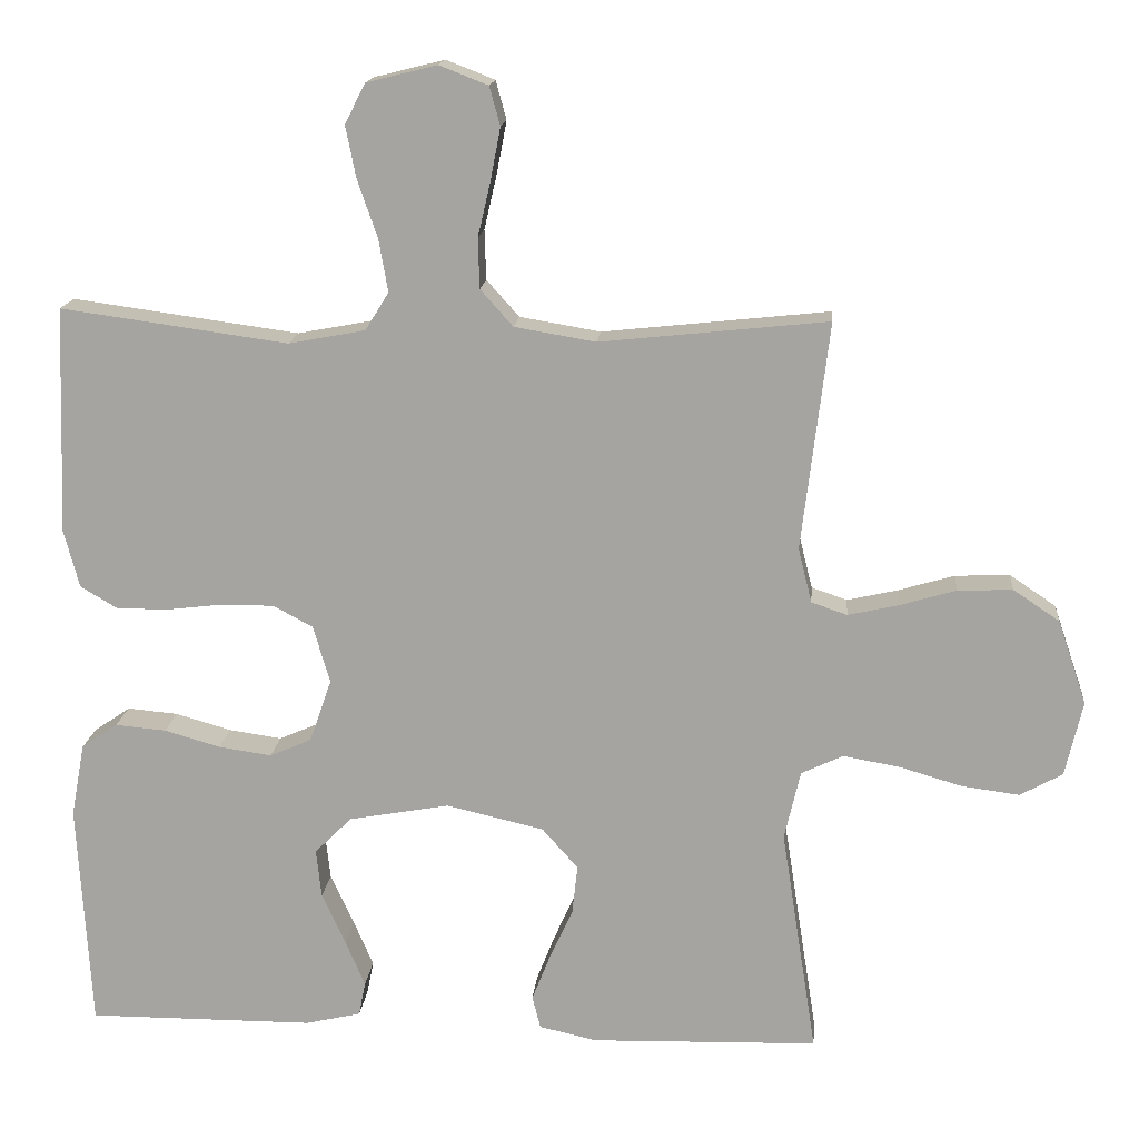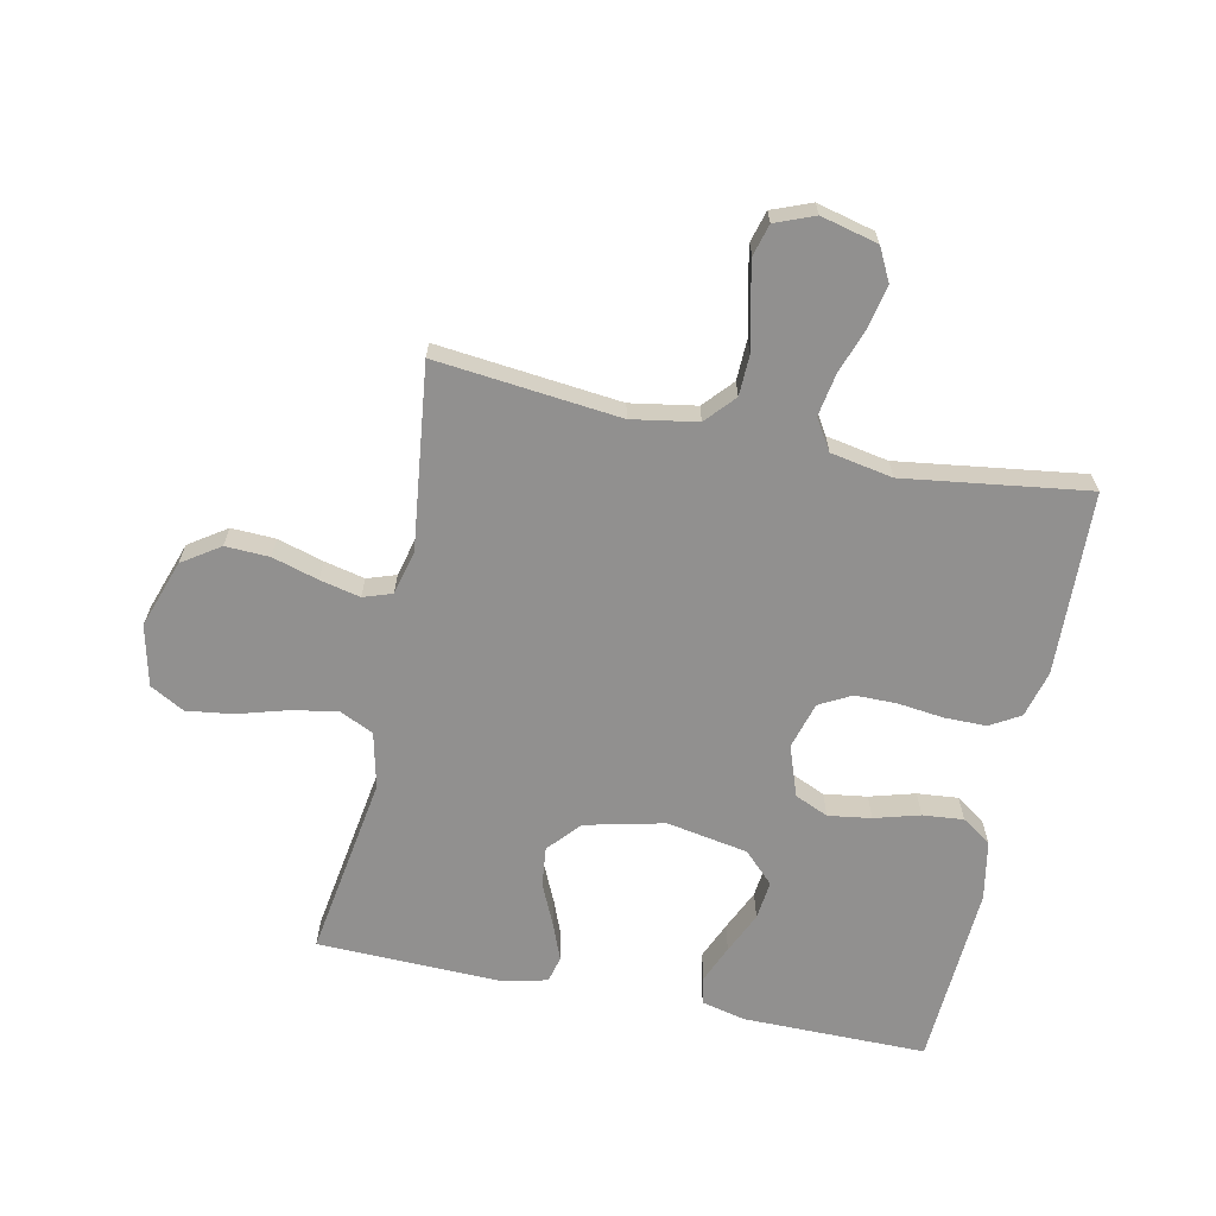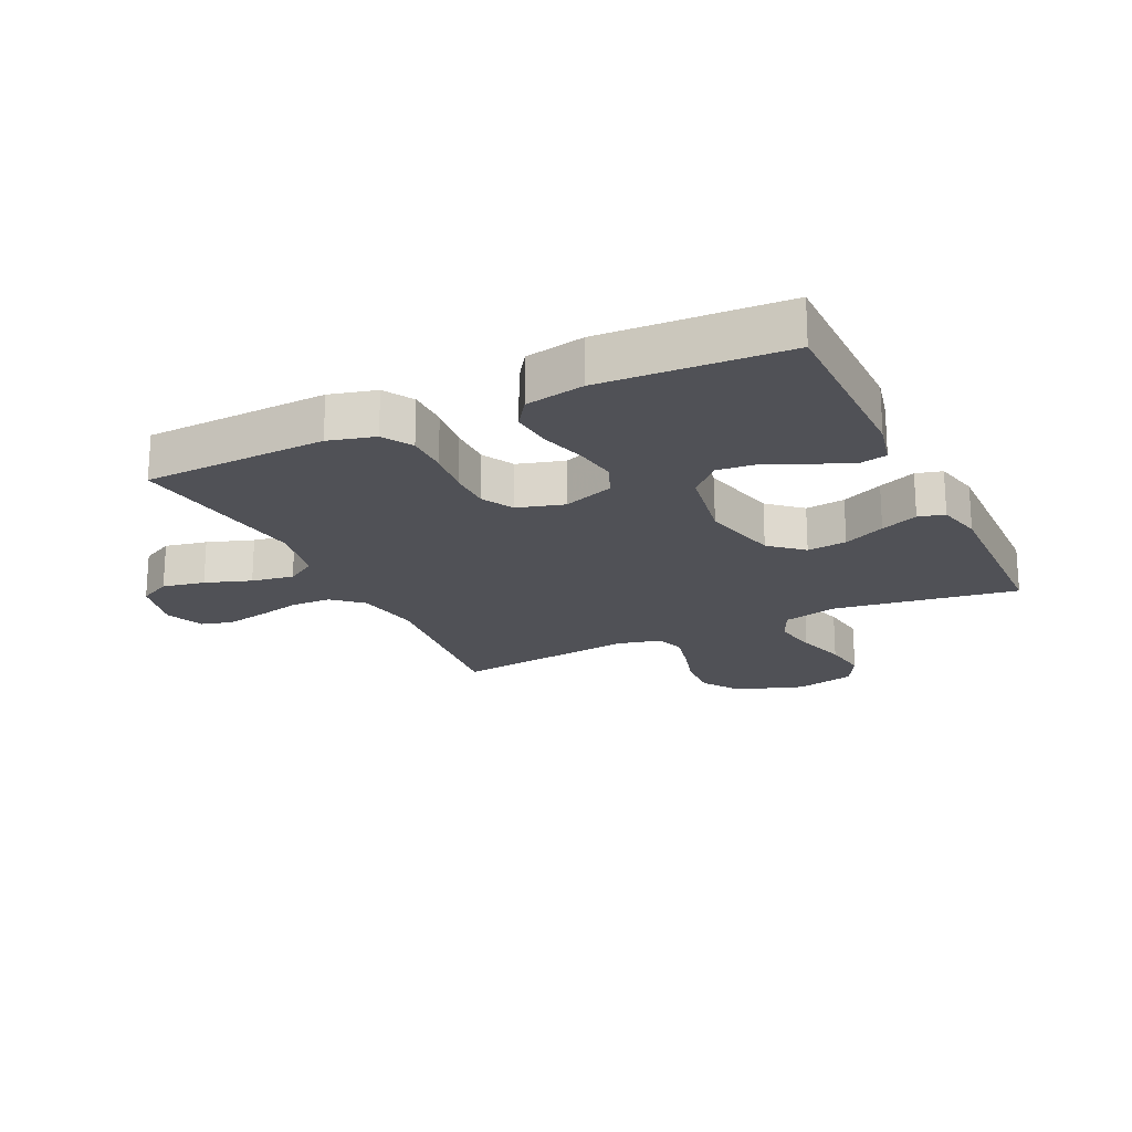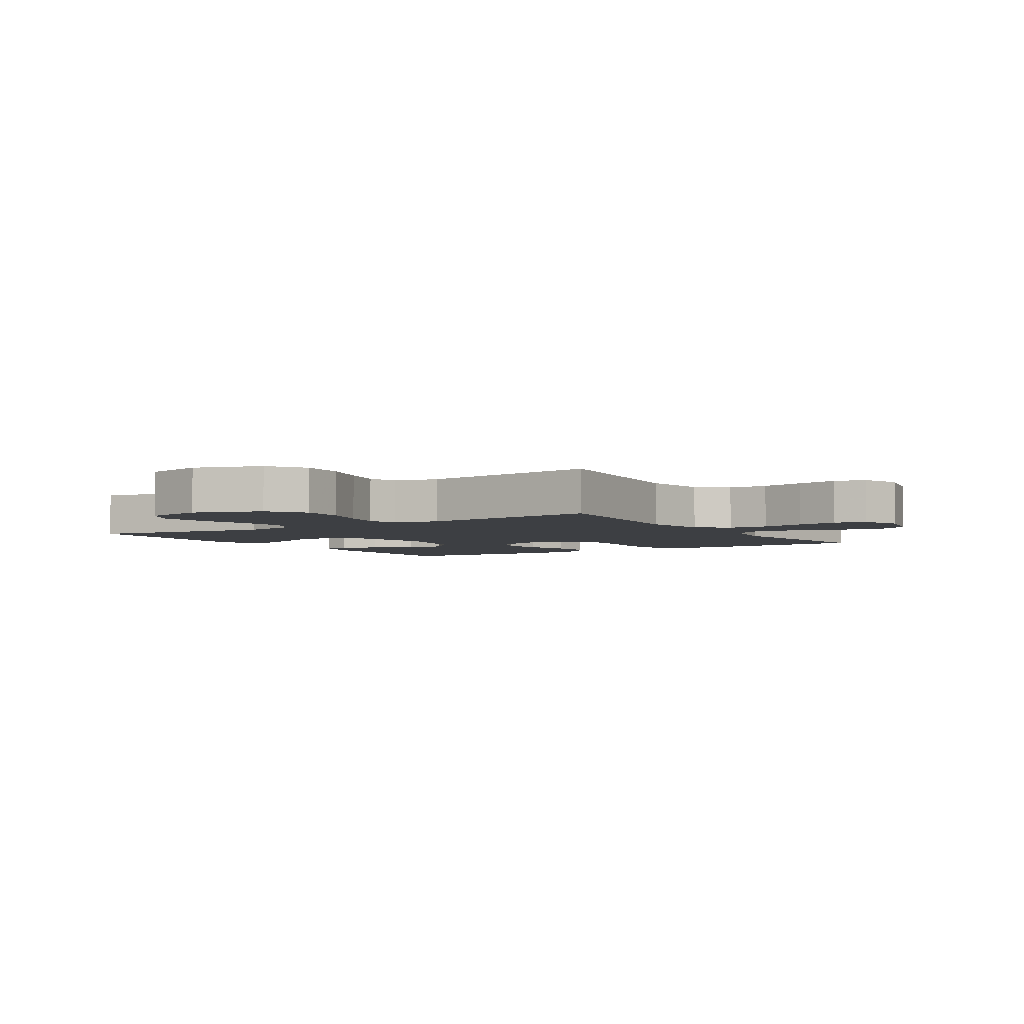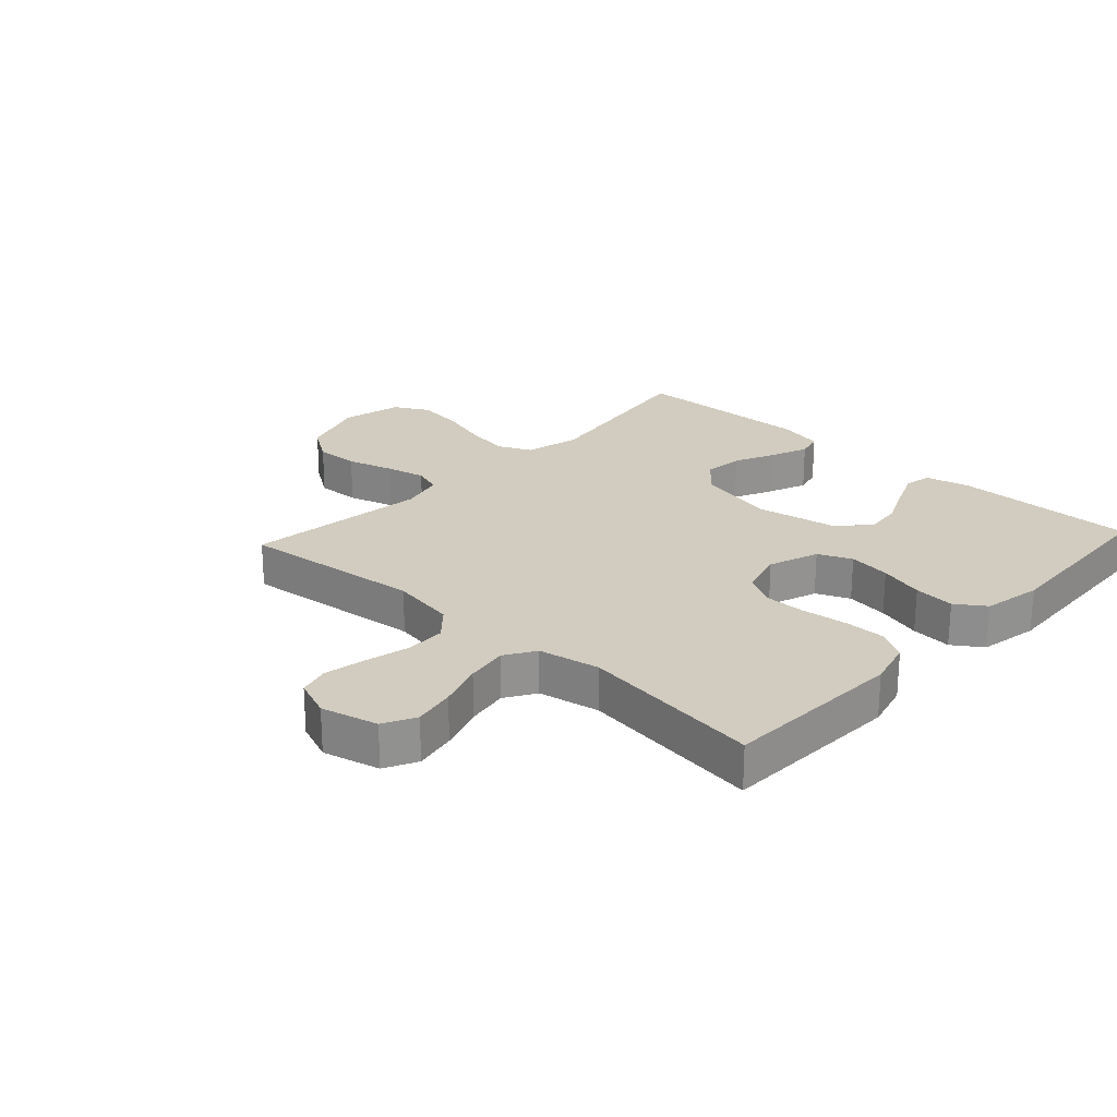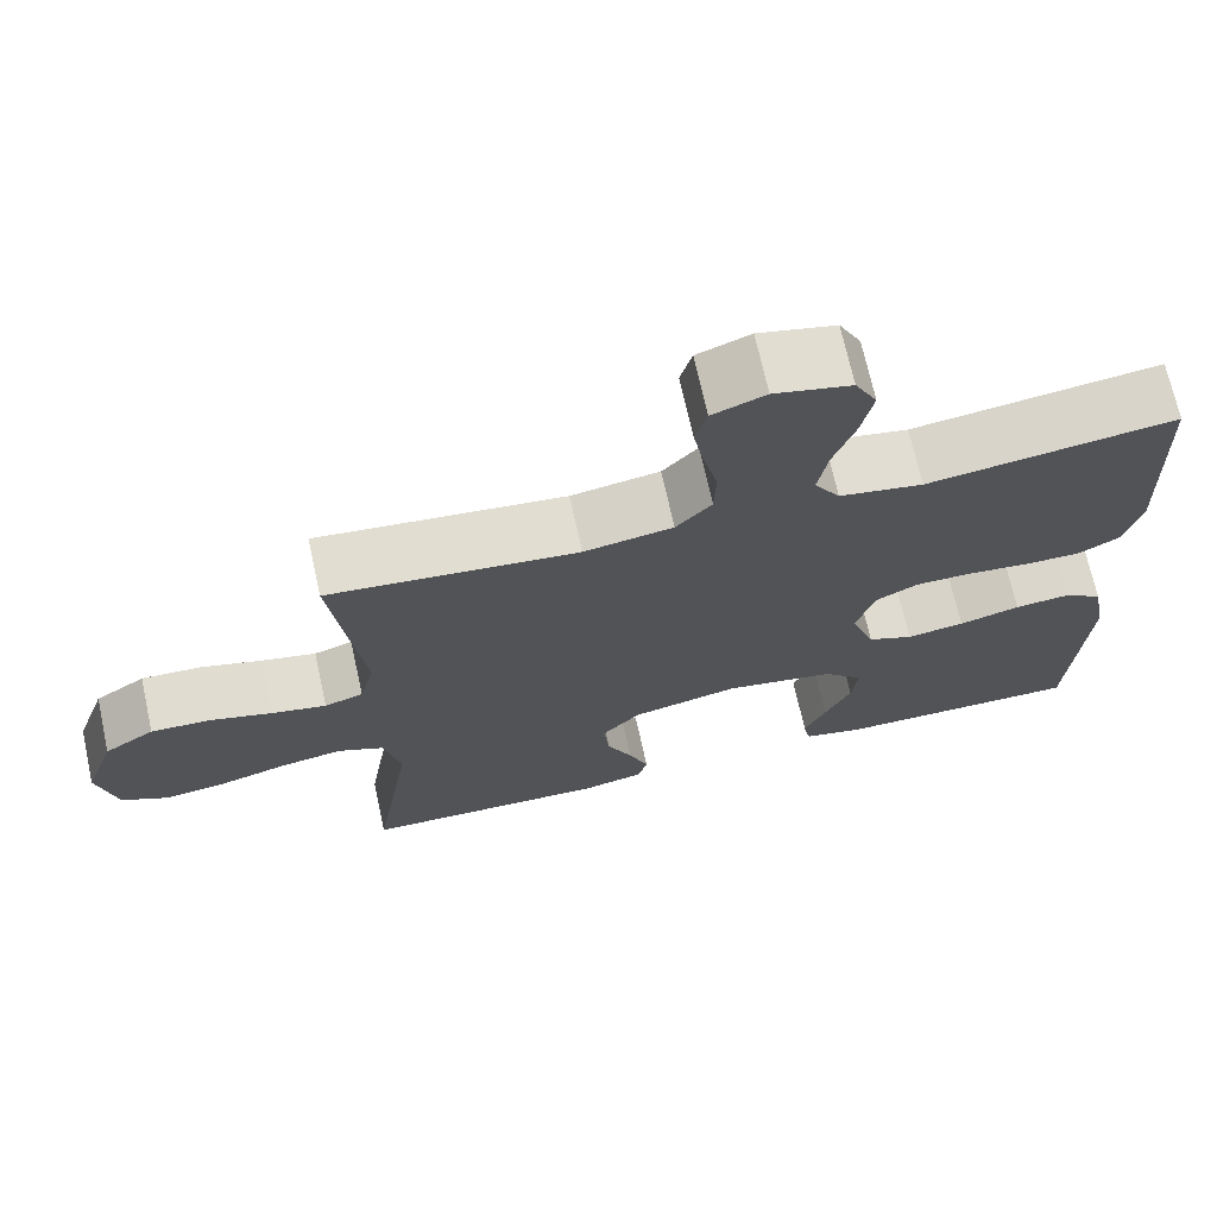
<metadata>
{"format":"obj","ext":"obj","renderer":"f3d","projection":"perspective","resolution":1024,"background":"white","views":[{"elev":15.8,"azim":-174.8,"up":"+Z"},{"elev":-65.7,"azim":-11.8,"up":"+Y"},{"elev":-20.4,"azim":115.7,"up":"+Y"},{"elev":-4.0,"azim":-57.3,"up":"+Y"},{"elev":23.8,"azim":42.8,"up":"+Y"},{"elev":70.6,"azim":-12.4,"up":"+Z"}]}
</metadata>
<code>
v -0.5 0.07 0.5
v -0.2 0.07 0.468
v -0.093 0.07 0.486
v -0.05 0.07 0.534
v -0.048 0.07 0.6
v -0.065 0.07 0.673
v -0.078 0.07 0.741
v -0.064 0.07 0.792
v 0 0.07 0.817
v 0.093 0.07 0.794
v 0.12 0.07 0.741
v 0.106 0.07 0.672
v 0.08 0.07 0.597
v 0.068 0.07 0.528
v 0.099 0.07 0.478
v 0.2 0.07 0.459
v 0.5 0.07 0.5
v 0.511 0.07 0.2
v 0.491 0.07 0.124
v 0.442 0.07 0.095
v 0.374 0.07 0.095
v 0.299 0.07 0.104
v 0.23 0.07 0.104
v 0.178 0.07 0.076
v 0.156 0.07 0
v 0.185 0.07 -0.083
v 0.24 0.07 -0.107
v 0.31 0.07 -0.097
v 0.384 0.07 -0.076
v 0.451 0.07 -0.07
v 0.499 0.07 -0.103
v 0.517 0.07 -0.2
v 0.5 0.07 -0.5
v 0.2 0.07 -0.499
v 0.127 0.07 -0.482
v 0.118 0.07 -0.437
v 0.144 0.07 -0.376
v 0.175 0.07 -0.308
v 0.182 0.07 -0.244
v 0.133 0.07 -0.195
v 0 0.07 -0.171
v -0.129 0.07 -0.201
v -0.176 0.07 -0.254
v -0.169 0.07 -0.319
v -0.138 0.07 -0.387
v -0.114 0.07 -0.448
v -0.125 0.07 -0.491
v -0.2 0.07 -0.508
v -0.5 0.07 -0.5
v -0.453 0.07 -0.2
v -0.474 0.07 -0.109
v -0.529 0.07 -0.083
v -0.604 0.07 -0.096
v -0.686 0.07 -0.12
v -0.762 0.07 -0.13
v -0.818 0.07 -0.099
v -0.841 0.07 0
v -0.803 0.07 0.111
v -0.742 0.07 0.152
v -0.67 0.07 0.149
v -0.595 0.07 0.127
v -0.529 0.07 0.112
v -0.482 0.07 0.128
v -0.464 0.07 0.2
v -0.5 0 0.5
v -0.2 0 0.468
v -0.093 0 0.486
v -0.05 0 0.534
v -0.048 0 0.6
v -0.065 0 0.673
v -0.078 0 0.741
v -0.064 0 0.792
v 0 0 0.817
v 0.093 0 0.794
v 0.12 0 0.741
v 0.106 0 0.672
v 0.08 0 0.597
v 0.068 0 0.528
v 0.099 0 0.478
v 0.2 0 0.459
v 0.5 0 0.5
v 0.511 0 0.2
v 0.491 0 0.124
v 0.442 0 0.095
v 0.374 0 0.095
v 0.299 0 0.104
v 0.23 0 0.104
v 0.178 0 0.076
v 0.156 0 0
v 0.185 0 -0.083
v 0.24 0 -0.107
v 0.31 0 -0.097
v 0.384 0 -0.076
v 0.451 0 -0.07
v 0.499 0 -0.103
v 0.517 0 -0.2
v 0.5 0 -0.5
v 0.2 0 -0.499
v 0.127 0 -0.482
v 0.118 0 -0.437
v 0.144 0 -0.376
v 0.175 0 -0.308
v 0.182 0 -0.244
v 0.133 0 -0.195
v 0 0 -0.171
v -0.129 0 -0.201
v -0.176 0 -0.254
v -0.169 0 -0.319
v -0.138 0 -0.387
v -0.114 0 -0.448
v -0.125 0 -0.491
v -0.2 0 -0.508
v -0.5 0 -0.5
v -0.453 0 -0.2
v -0.474 0 -0.109
v -0.529 0 -0.083
v -0.604 0 -0.096
v -0.686 0 -0.12
v -0.762 0 -0.13
v -0.818 0 -0.099
v -0.841 0 0
v -0.803 0 0.111
v -0.742 0 0.152
v -0.67 0 0.149
v -0.595 0 0.127
v -0.529 0 0.112
v -0.482 0 0.128
v -0.464 0 0.2
f 59 60 61
f 58 59 61
f 57 58 61
f 56 57 61
f 55 56 61
f 54 55 61
f 53 54 61
f 52 53 61 62
f 51 52 62 63
f 48 49 50
f 47 48 50
f 46 47 50
f 45 46 50
f 44 45 50
f 51 63 64
f 50 51 64
f 44 50 64
f 43 44 64
f 36 37 38
f 35 36 38
f 34 35 38
f 33 34 38
f 32 33 38
f 31 32 38
f 30 31 38
f 29 30 38
f 28 29 38
f 27 28 38 39
f 26 27 39 40
f 20 21 22
f 19 20 22
f 18 19 22
f 17 18 22
f 16 17 22
f 15 16 22 23
f 14 15 23 24
f 11 12 13
f 10 11 13
f 9 10 13
f 8 9 13
f 7 8 13
f 6 7 13
f 5 6 13
f 4 5 13 14
f 14 24 25
f 4 14 25
f 3 4 25
f 64 1 2
f 43 64 2
f 42 43 2
f 26 40 41
f 26 41 42
f 25 26 42
f 3 25 42
f 2 3 42
f 125 124 123
f 125 123 122
f 125 122 121
f 125 121 120
f 125 120 119
f 125 119 118
f 125 118 117
f 126 125 117 116
f 127 126 116 115
f 114 113 112
f 114 112 111
f 114 111 110
f 114 110 109
f 114 109 108
f 128 127 115
f 128 115 114
f 128 114 108
f 128 108 107
f 102 101 100
f 102 100 99
f 102 99 98
f 102 98 97
f 102 97 96
f 102 96 95
f 102 95 94
f 102 94 93
f 102 93 92
f 103 102 92 91
f 104 103 91 90
f 86 85 84
f 86 84 83
f 86 83 82
f 86 82 81
f 86 81 80
f 87 86 80 79
f 88 87 79 78
f 77 76 75
f 77 75 74
f 77 74 73
f 77 73 72
f 77 72 71
f 77 71 70
f 77 70 69
f 78 77 69 68
f 89 88 78
f 89 78 68
f 89 68 67
f 66 65 128
f 66 128 107
f 66 107 106
f 105 104 90
f 106 105 90
f 106 90 89
f 106 89 67
f 106 67 66
f 1 65 66 2
f 2 66 67 3
f 3 67 68 4
f 4 68 69 5
f 5 69 70 6
f 6 70 71 7
f 7 71 72 8
f 8 72 73 9
f 9 73 74 10
f 10 74 75 11
f 11 75 76 12
f 12 76 77 13
f 13 77 78 14
f 14 78 79 15
f 15 79 80 16
f 16 80 81 17
f 17 81 82 18
f 18 82 83 19
f 19 83 84 20
f 20 84 85 21
f 21 85 86 22
f 22 86 87 23
f 23 87 88 24
f 24 88 89 25
f 25 89 90 26
f 26 90 91 27
f 27 91 92 28
f 28 92 93 29
f 29 93 94 30
f 30 94 95 31
f 31 95 96 32
f 32 96 97 33
f 33 97 98 34
f 34 98 99 35
f 35 99 100 36
f 36 100 101 37
f 37 101 102 38
f 38 102 103 39
f 39 103 104 40
f 40 104 105 41
f 41 105 106 42
f 42 106 107 43
f 43 107 108 44
f 44 108 109 45
f 45 109 110 46
f 46 110 111 47
f 47 111 112 48
f 48 112 113 49
f 49 113 114 50
f 50 114 115 51
f 51 115 116 52
f 52 116 117 53
f 53 117 118 54
f 54 118 119 55
f 55 119 120 56
f 56 120 121 57
f 57 121 122 58
f 58 122 123 59
f 59 123 124 60
f 60 124 125 61
f 61 125 126 62
f 62 126 127 63
f 63 127 128 64
f 64 128 65 1

</code>
